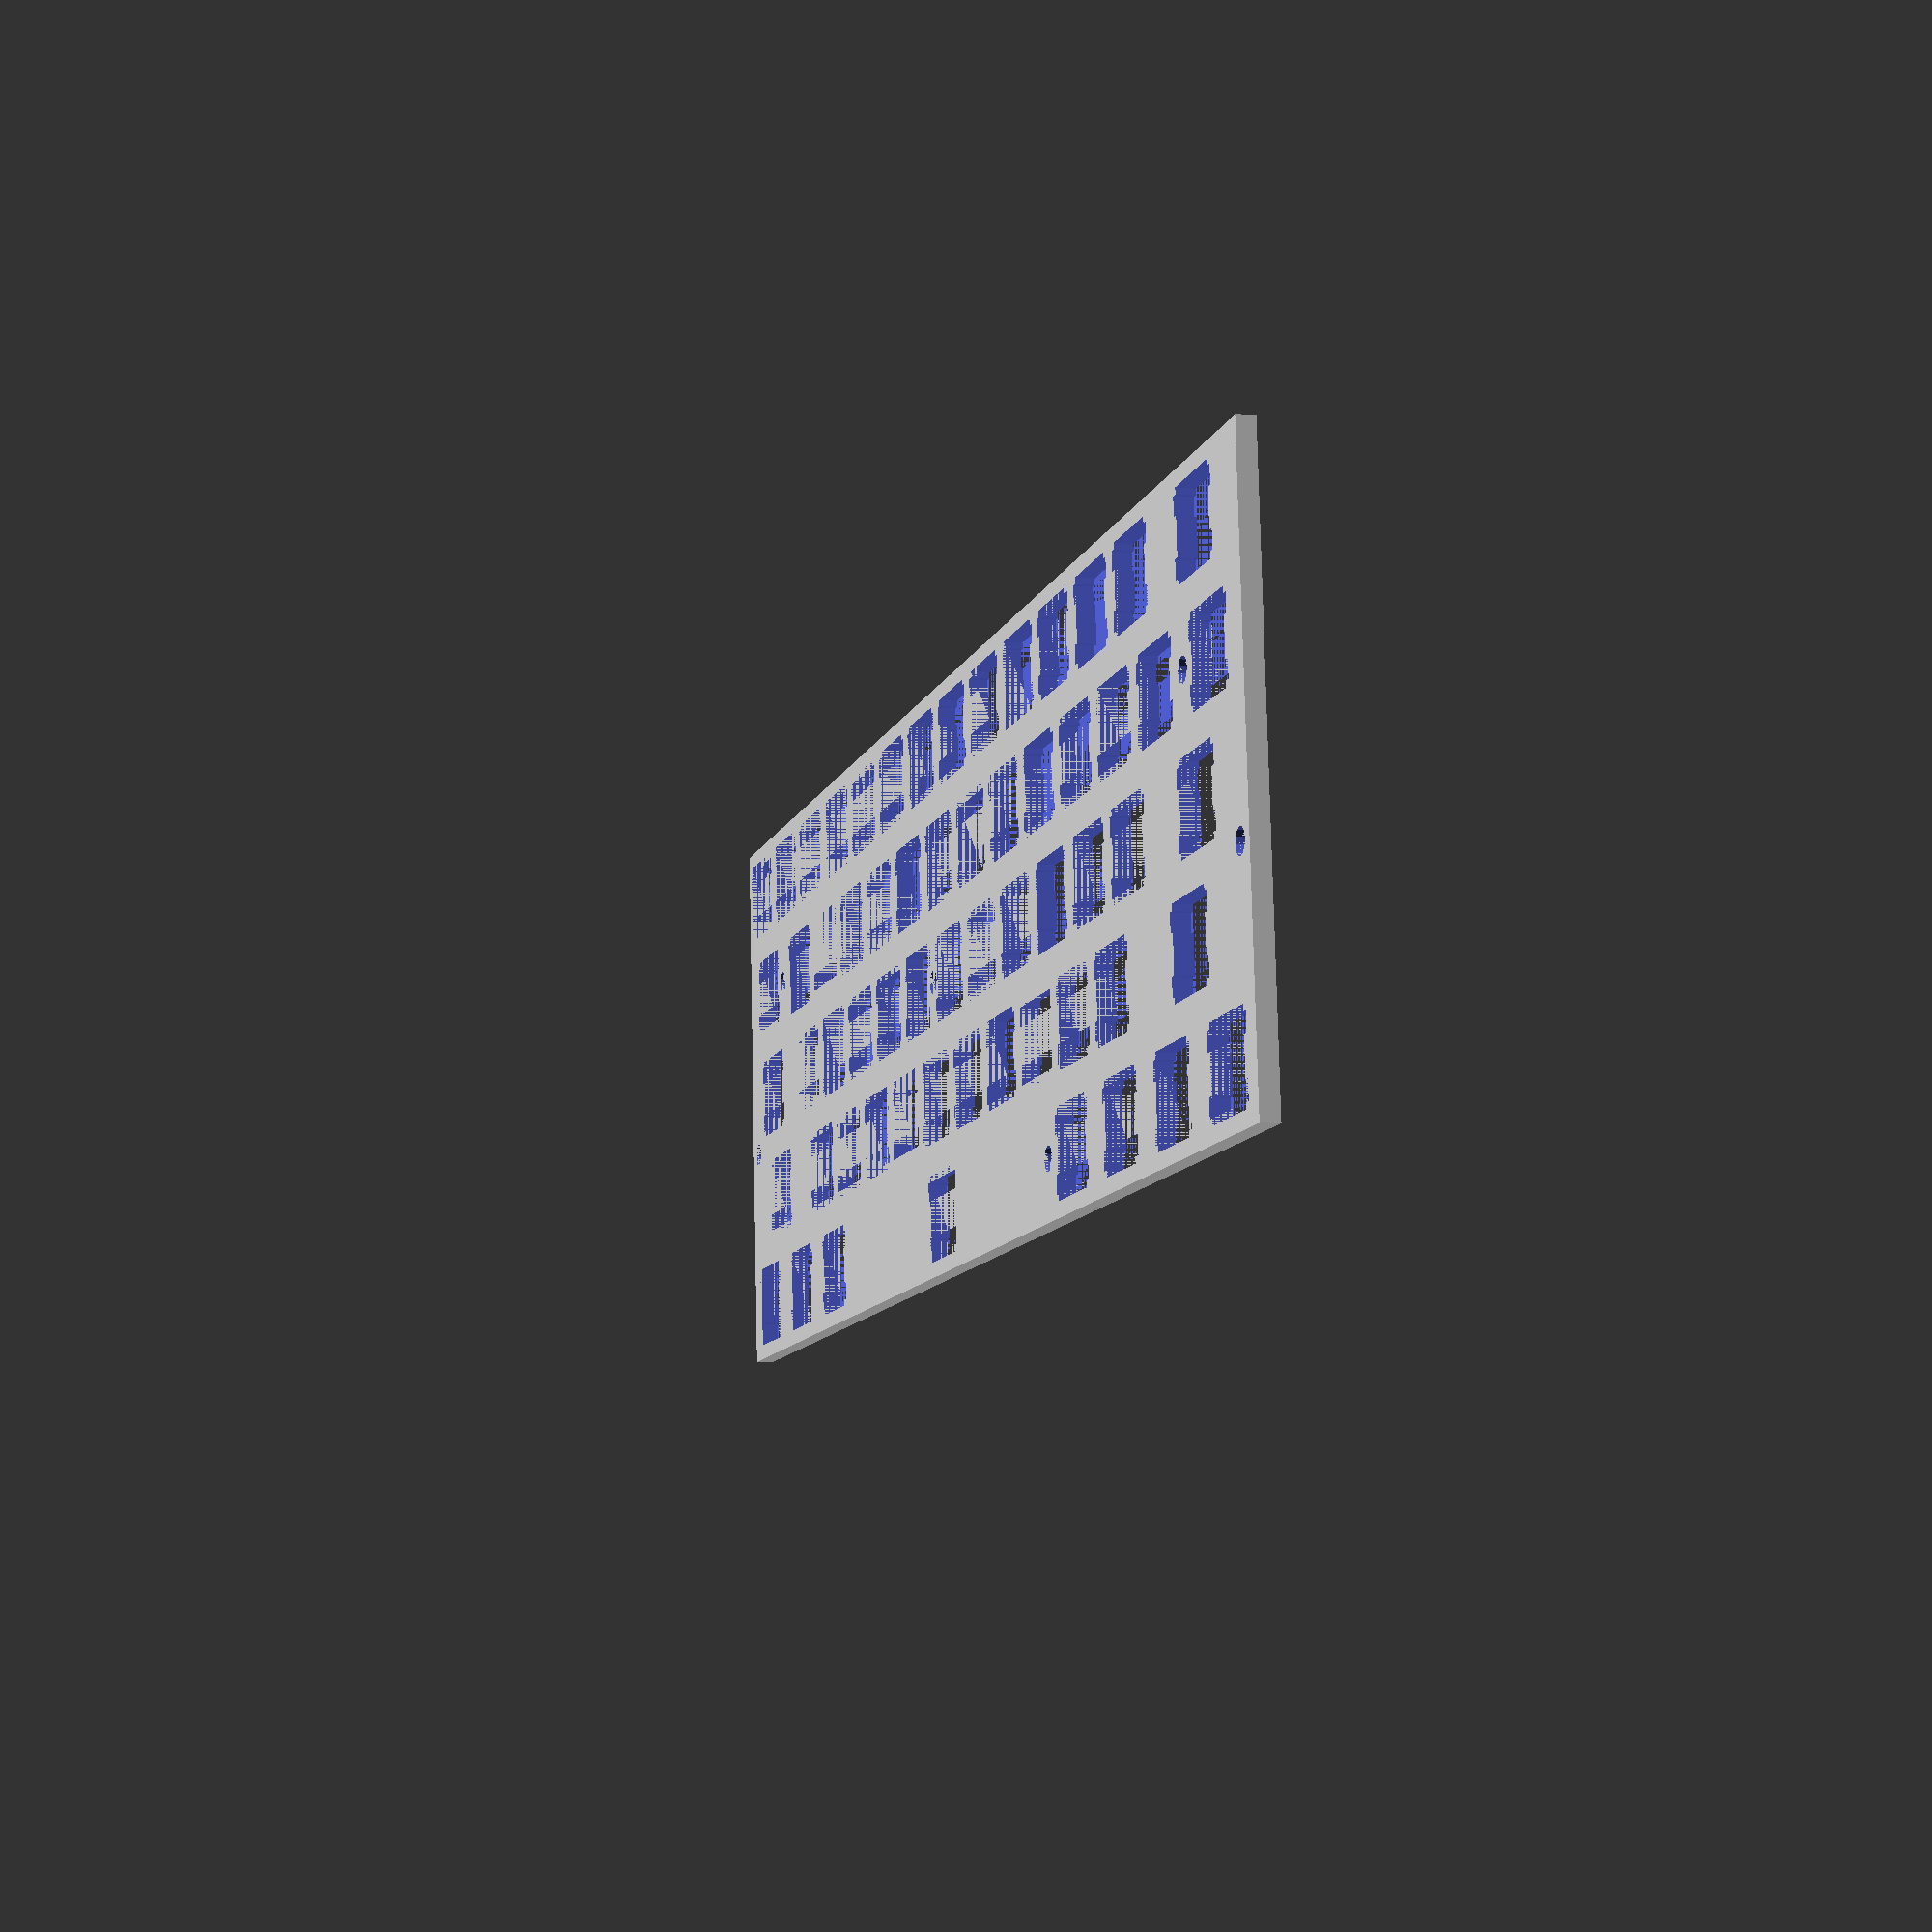
<openscad>
//Thickness of entire plate
plateThickness=3;
//Unit square length, from Cherry MX data sheet
lkey=19.05;
//Hole size, from Cherry MX data sheet
holesize=14;
//length, in units, of board
width=15;
//Height, in units, of board
height=5;
//Radius of mounting holes
mountingholeradius=2;
//height of switch clasp cutouts
cutoutheight = 3;
//width of switch clasp cutouts
cutoutwidth = 1;

//calculated vars

holediff=lkey-holesize;
w=width*lkey;
h=height*lkey;


//my custom keyboard layout layer
myKeyboard = [
//start column 0
	[[0,0],1.5],
	[[0,1],1.5],
	[[0,2],1.5],
	[[0,3],1.5],
	[[0,4],1.5],
//start column 1
	[[1.5,0],1],
	[[1.5,1],1],
	[[1.5,2],1],
	[[1.5,3],1],
	[[1.5,4],1],
//start column 2
	[[2.5,0],1],
	[[2.5,1],1],
	[[2.5,2],1],
	[[2.5,3],1],
	[[2.5,4],1.25],
//start column 3
	[[3.5,0],1],
	[[3.5,1],1],
	[[3.5,2],1],
	[[3.5,3],1],
	[[3.75,4],6.25],
//start column 4
	[[4.5,0],1],
	[[4.5,1],1],
	[[4.5,2],1],
	[[4.5,3],1],
//start column 5
	[[5.5,0],1],
	[[5.5,1],1],
	[[5.5,2],1],
	[[5.5,3],1],
//start column 6
	[[7,0],1],
	[[7,1],1],
	[[7,2],1],
	[[7,3],1],
//start column 7
	[[8,0],1],
	[[8,1],1],
	[[8,2],1],
	[[8,3],1],
//start column 8
	[[9,0],1],
	[[9,1],1],
	[[9,2],1],
	[[9,3],1],
//start column 9
	[[10,0],1],
	[[10,1],1],
	[[10,2],1],
	[[10,3],1],
	[[10,4],1],
//start column 10
	[[11,0],1],
	[[11,1],1],
	[[11,2],1],
	[[11,3],1],
	[[11,4],1],
//start column 11
	[[12,0],1],
	[[12,1],1],
	[[12,2],1],
	[[12,3],1],
	[[12,4],1],
//start column 12
	[[13,0],1],
	[[13,1],1],
	[[13,2],2],
	[[13,3],1],
	[[13,4],1],
//start column 13
	[[14,0],1],
	[[14,1],1],

	[[14,3],1],
	[[14,4],1],
];

//poker keyboard layout layer
pokerkeyboard = [
//start ROW 0
[[0,0],1],
[[1,0],1],
[[2,0],1],
[[3,0],1],
[[4,0],1],
[[5,0],1],
[[6,0],1],
[[7,0],1],
[[8,0],1],
[[9,0],1],
[[10,0],1],
[[11,0],1],
[[12,0],1],
[[13,0],2],
//start ROW 1
[[  0,1],1.5],
[[1.5,1],1],
[[2.5,1],1],
[[3.5,1],1],
[[4.5,1],1],
[[5.5,1],1],
[[6.5,1],1],
[[7.5,1],1],
[[8.5,1],1],
[[9.5,1],1],
[[10.5,1],1],
[[11.5,1],1],
[[12.5,1],1],
[[13.5,1],1.5],
//start ROW 2
[[   0,2],1.75],
[[1.75,2],1],
[[2.75,2],1],
[[3.75,2],1],
[[4.75,2],1],
[[5.75,2],1],
[[6.75,2],1],
[[7.75,2],1],
[[8.75,2],1],
[[9.75,2],1],
[[10.75,2],1],
[[11.75,2],1],
[[12.75,2],2.25],
//start ROW 3
[[   0,3],2.25],
[[2.25,3],1],
[[3.25,3],1],
[[4.25,3],1],
[[5.25,3],1],
[[6.25,3],1],
[[7.25,3],1],
[[8.25,3],1],
[[9.25,3],1],
[[10.25,3],1],
[[11.25,3],1],
[[12.25,3],2.75],
//start ROW 4
[[   0,4],1.25],
[[1.25,4],1.25],
[[2.5 ,4],1.25],
[[3.75,4],6.25],
[[10  ,4],1.25],
[[11.25,4],1.25],
[[12.5 ,4],1.25],
[[13.75,4],1.25],
];

module plate(w,h){
	cube([w,h,plateThickness]);
}

module switchhole(){
	union(){
		cube([holesize,holesize,plateThickness]);

		translate([-cutoutwidth,1,0])
		cube([holesize+2*cutoutwidth,cutoutheight,plateThickness]);

		translate([-cutoutwidth,holesize-cutoutwidth-cutoutheight,0])
		cube([holesize+2*cutoutwidth,cutoutheight,plateThickness]);
	}
}

module holematrix(holes,startx,starty){
	for (key = holes){
		translate([startx+lkey*key[0][0], starty-lkey*key[0][1], 0])
		translate([(lkey*key[1]-holesize)/2,(lkey - holesize)/2, 0])
		switchhole();
	}
}

module mountingholes(){
	translate([(1+1/3)*lkey,3.5*lkey,0])
	cylinder(h=plateThickness,r=mountingholeradius, $fn=12);

	translate([(13+2/3)*lkey,3.5*lkey,0])
	cylinder(h=plateThickness,r=mountingholeradius, $fn=12);
	
	translate([(6.75)*lkey,2.5*lkey,0])
	cylinder(h=plateThickness,r=mountingholeradius, $fn=12);

	translate([(6.75)*lkey,2.5*lkey,0])
	cylinder(h=plateThickness,r=mountingholeradius, $fn=12);

	translate([(14.8)*lkey,2*lkey,0])
	cylinder(h=plateThickness,r=mountingholeradius, $fn=12);

	translate([(.2)*lkey,2*lkey,0])
	cylinder(h=plateThickness,r=mountingholeradius, $fn=12);

	translate([(10)*lkey,.5*lkey,0])
	cylinder(h=plateThickness,r=mountingholeradius, $fn=12);
}

module myplate(){
	difference(){
		plate(w,h);
		holematrix(myKeyboard,0,h-lkey);
		mountingholes();
		//translate([152.5,0,0]) cube([.001,150,150]);
	}
}

module pokerplate(){
	difference(){
		plate(w,h);
		holematrix(pokerkeyboard,0,h-lkey);
		mountingholes();
	}
}

pokerplate();
</openscad>
<views>
elev=186.0 azim=175.1 roll=105.6 proj=p view=solid
</views>
